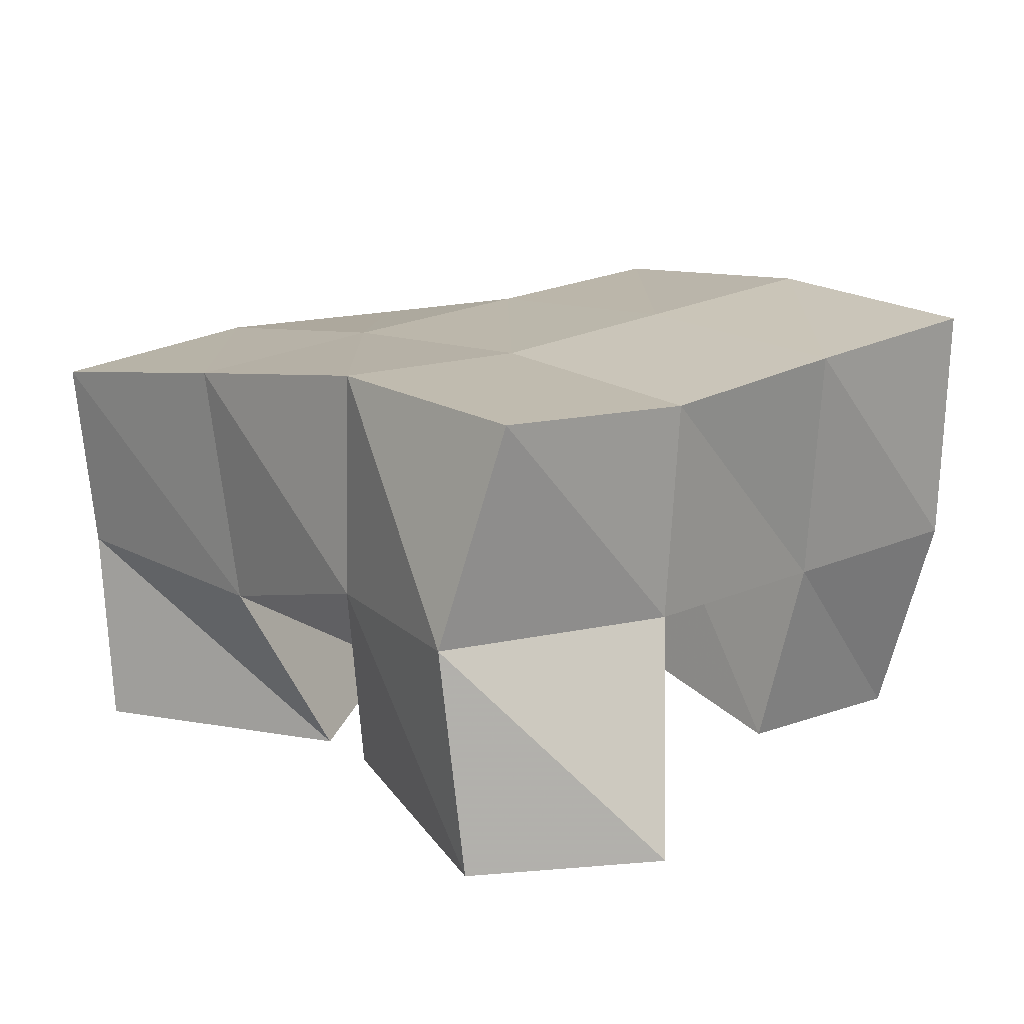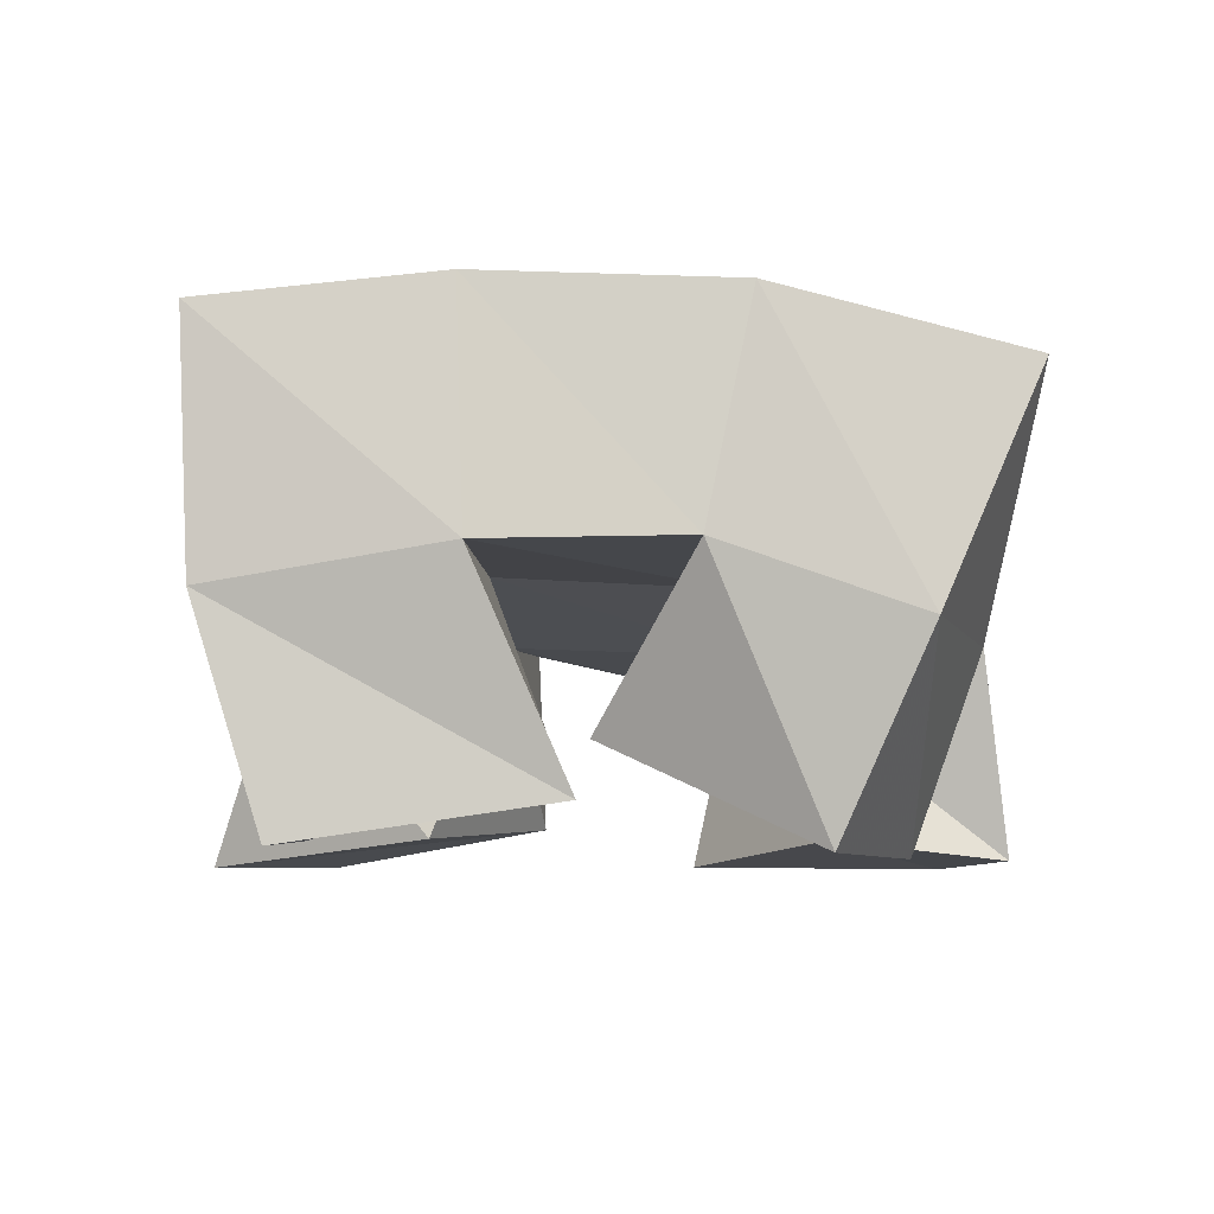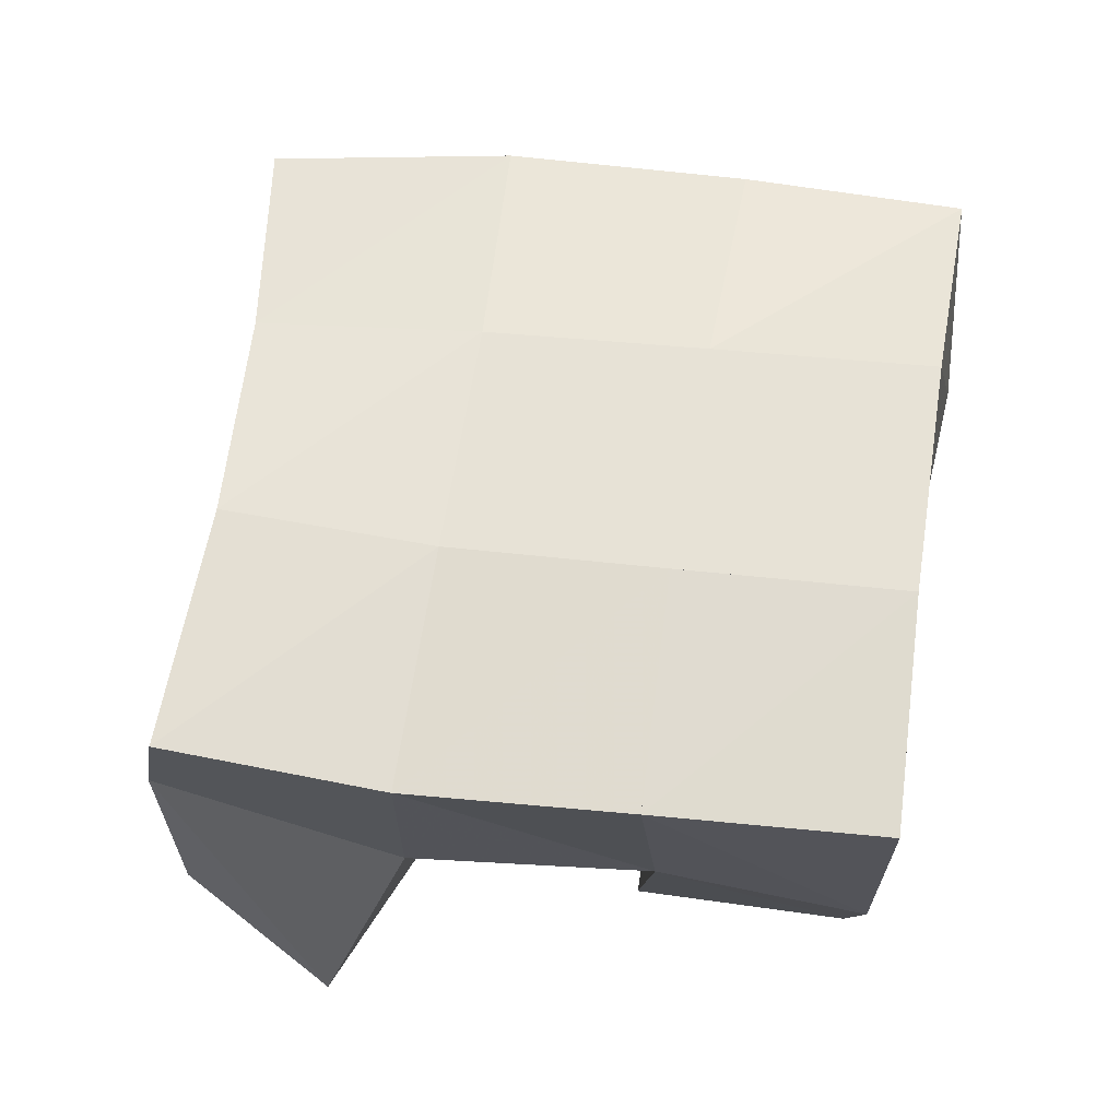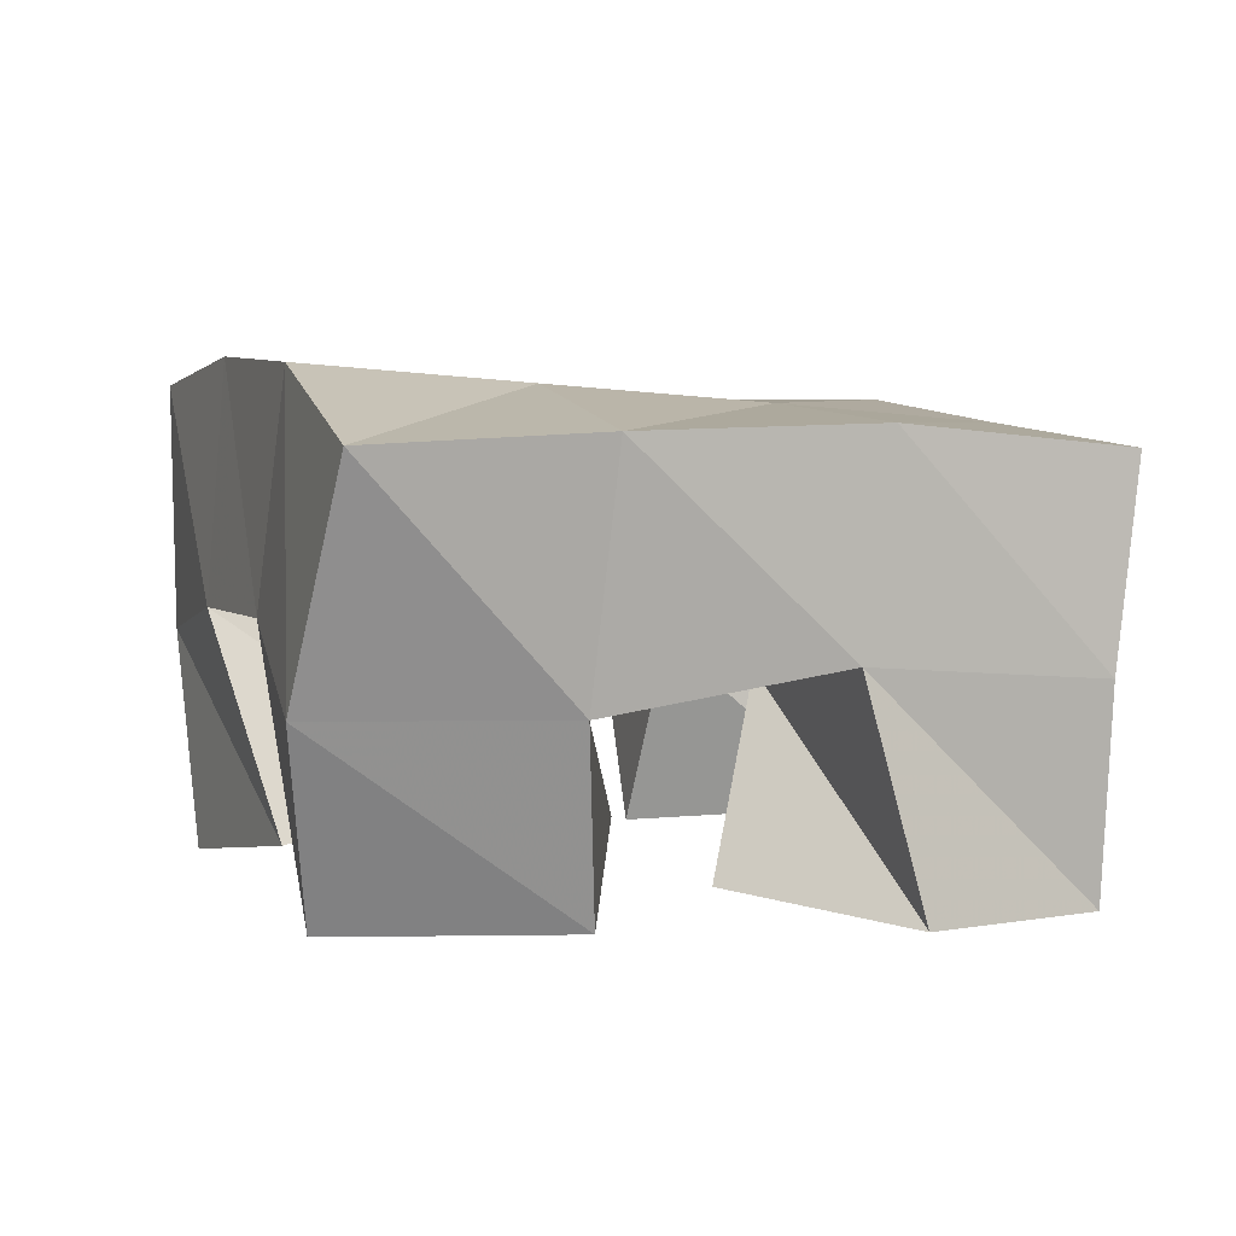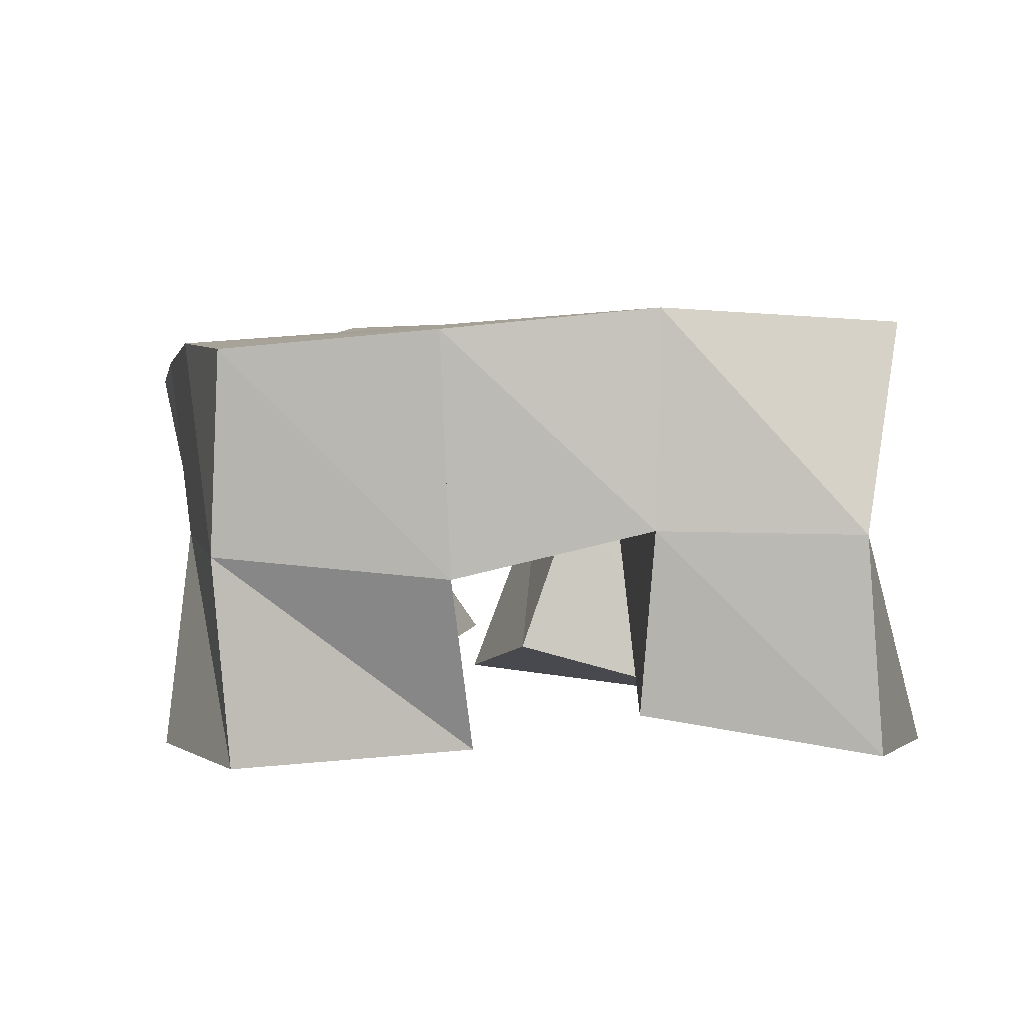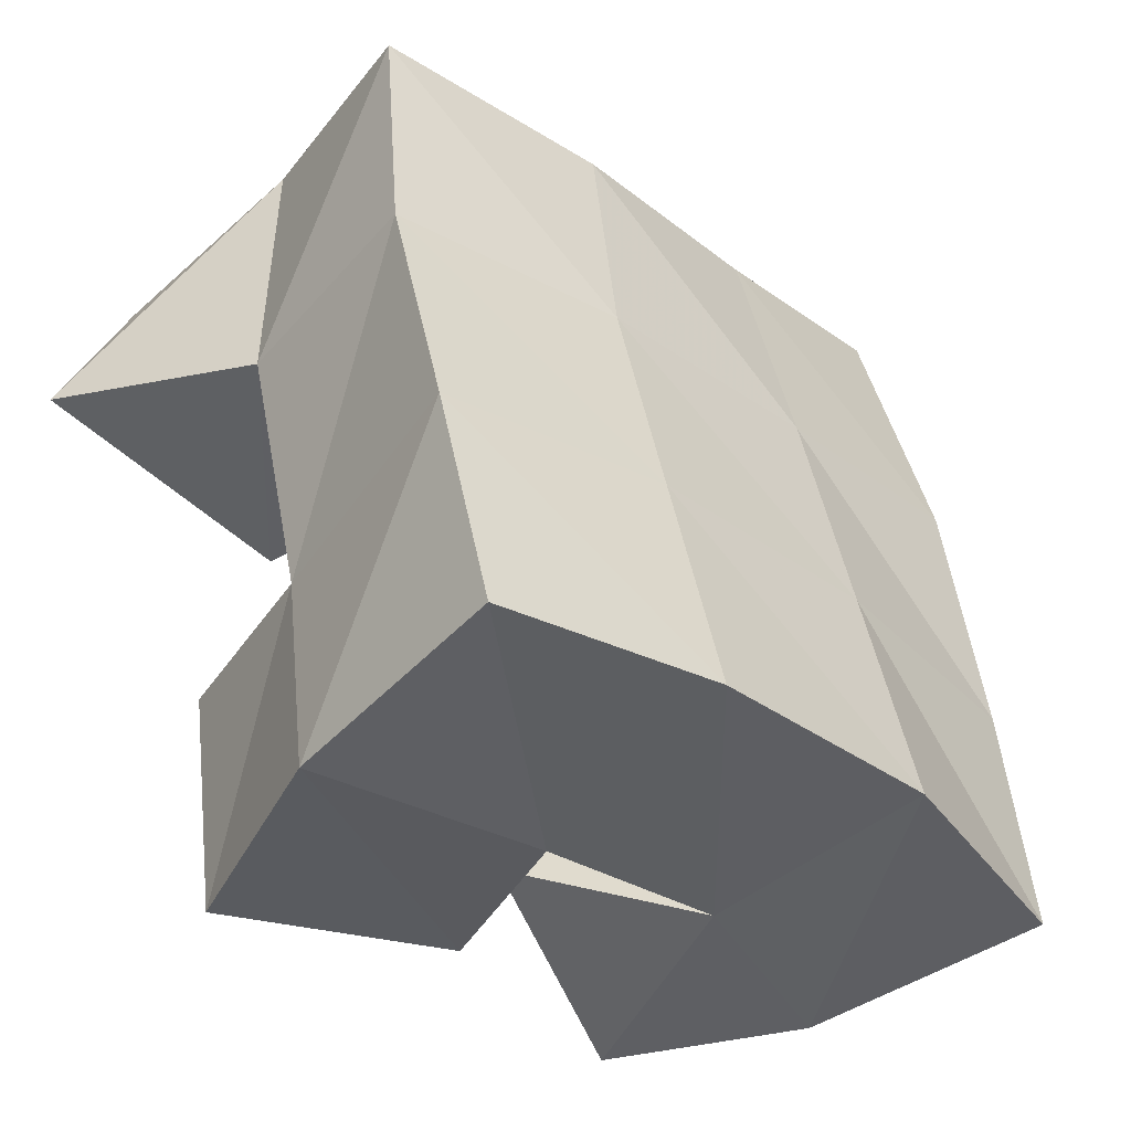
<metadata>
{"format":"obj","ext":"obj","renderer":"f3d","projection":"perspective","resolution":1024,"background":"white","views":[{"elev":13.7,"azim":56.4,"up":"+Y"},{"elev":-6.9,"azim":-166.8,"up":"+Y"},{"elev":63.4,"azim":108.1,"up":"+Y"},{"elev":3.7,"azim":-101.0,"up":"+Y"},{"elev":0.7,"azim":0.1,"up":"+Y"},{"elev":-46.5,"azim":138.4,"up":"+Z"}]}
</metadata>
<code>
v 0.2189 0.1 0.1066
v 0.1995 0.1408 0.1017
v 0.2659 0.1215 0.1183
v 0.2407 0.1559 0.09932
v 0.2116 0.1 0.1576
v 0.1967 0.1403 0.1539
v 0.2529 0.1155 0.1685
v 0.2455 0.1528 0.1507
v 0.3169 0.1055 0.184
v 0.3016 0.1465 0.1898
v 0.3712 0.1 0.1989
v 0.351 0.1461 0.1846
v 0.304 0.1089 0.233
v 0.307 0.1494 0.2384
v 0.3562 0.1007 0.2393
v 0.3524 0.1487 0.243
v 0.1974 0.1009 0.2158
v 0.2013 0.1484 0.2042
v 0.2313 0.1046 0.1838
v 0.251 0.1442 0.1965
v 0.2171 0.1 0.2556
v 0.2132 0.1444 0.2565
v 0.2671 0.1001 0.2216
v 0.2628 0.139 0.2425
v 0.2653 0.1096 0.1052
v 0.2828 0.1556 0.09189
v 0.3193 0.1014 0.09096
v 0.3331 0.148 0.08718
v 0.2785 0.1177 0.1457
v 0.2917 0.1552 0.1411
v 0.3284 0.1037 0.138
v 0.3369 0.1451 0.1327
v 0.1805 0.1878 0.1102
v 0.2318 0.203 0.1043
v 0.1895 0.1903 0.1583
v 0.2406 0.1995 0.1522
v 0.201 0.1919 0.2103
v 0.2495 0.1961 0.2003
v 0.2154 0.1874 0.2622
v 0.2605 0.1925 0.2487
v 0.2856 0.2056 0.09589
v 0.294 0.2015 0.1448
v 0.302 0.1976 0.1917
v 0.3081 0.1979 0.238
v 0.3352 0.2008 0.08634
v 0.3446 0.1972 0.1352
v 0.354 0.1929 0.1835
v 0.3604 0.1952 0.2318
f 1 2 4
f 3 1 4
f 2 6 8
f 4 2 8
f 6 5 7
f 8 6 7
f 5 1 3
f 7 5 3
f 8 7 3
f 4 8 3
f 2 1 5
f 6 2 5
f 9 10 12
f 11 9 12
f 10 14 16
f 12 10 16
f 14 13 15
f 16 14 15
f 13 9 11
f 15 13 11
f 16 15 11
f 12 16 11
f 10 9 13
f 14 10 13
f 17 18 20
f 19 17 20
f 18 22 24
f 20 18 24
f 22 21 23
f 24 22 23
f 21 17 19
f 23 21 19
f 24 23 19
f 20 24 19
f 18 17 21
f 22 18 21
f 25 26 28
f 27 25 28
f 26 30 32
f 28 26 32
f 30 29 31
f 32 30 31
f 29 25 27
f 31 29 27
f 32 31 27
f 28 32 27
f 26 25 29
f 30 26 29
f 2 33 34
f 4 2 34
f 33 35 36
f 34 33 36
f 35 6 8
f 36 35 8
f 6 2 4
f 8 6 4
f 36 8 4
f 34 36 4
f 33 2 6
f 35 33 6
f 6 35 36
f 8 6 36
f 35 37 38
f 36 35 38
f 37 18 20
f 38 37 20
f 18 6 8
f 20 18 8
f 38 20 8
f 36 38 8
f 35 6 18
f 37 35 18
f 18 37 38
f 20 18 38
f 37 39 40
f 38 37 40
f 39 22 24
f 40 39 24
f 22 18 20
f 24 22 20
f 40 24 20
f 38 40 20
f 37 18 22
f 39 37 22
f 4 34 41
f 26 4 41
f 34 36 42
f 41 34 42
f 36 8 30
f 42 36 30
f 8 4 26
f 30 8 26
f 42 30 26
f 41 42 26
f 34 4 8
f 36 34 8
f 8 36 42
f 30 8 42
f 36 38 43
f 42 36 43
f 38 20 10
f 43 38 10
f 20 8 30
f 10 20 30
f 43 10 30
f 42 43 30
f 36 8 20
f 38 36 20
f 20 38 43
f 10 20 43
f 38 40 44
f 43 38 44
f 40 24 14
f 44 40 14
f 24 20 10
f 14 24 10
f 44 14 10
f 43 44 10
f 38 20 24
f 40 38 24
f 26 41 45
f 28 26 45
f 41 42 46
f 45 41 46
f 42 30 32
f 46 42 32
f 30 26 28
f 32 30 28
f 46 32 28
f 45 46 28
f 41 26 30
f 42 41 30
f 30 42 46
f 32 30 46
f 42 43 47
f 46 42 47
f 43 10 12
f 47 43 12
f 10 30 32
f 12 10 32
f 47 12 32
f 46 47 32
f 42 30 10
f 43 42 10
f 10 43 47
f 12 10 47
f 43 44 48
f 47 43 48
f 44 14 16
f 48 44 16
f 14 10 12
f 16 14 12
f 48 16 12
f 47 48 12
f 43 10 14
f 44 43 14

</code>
